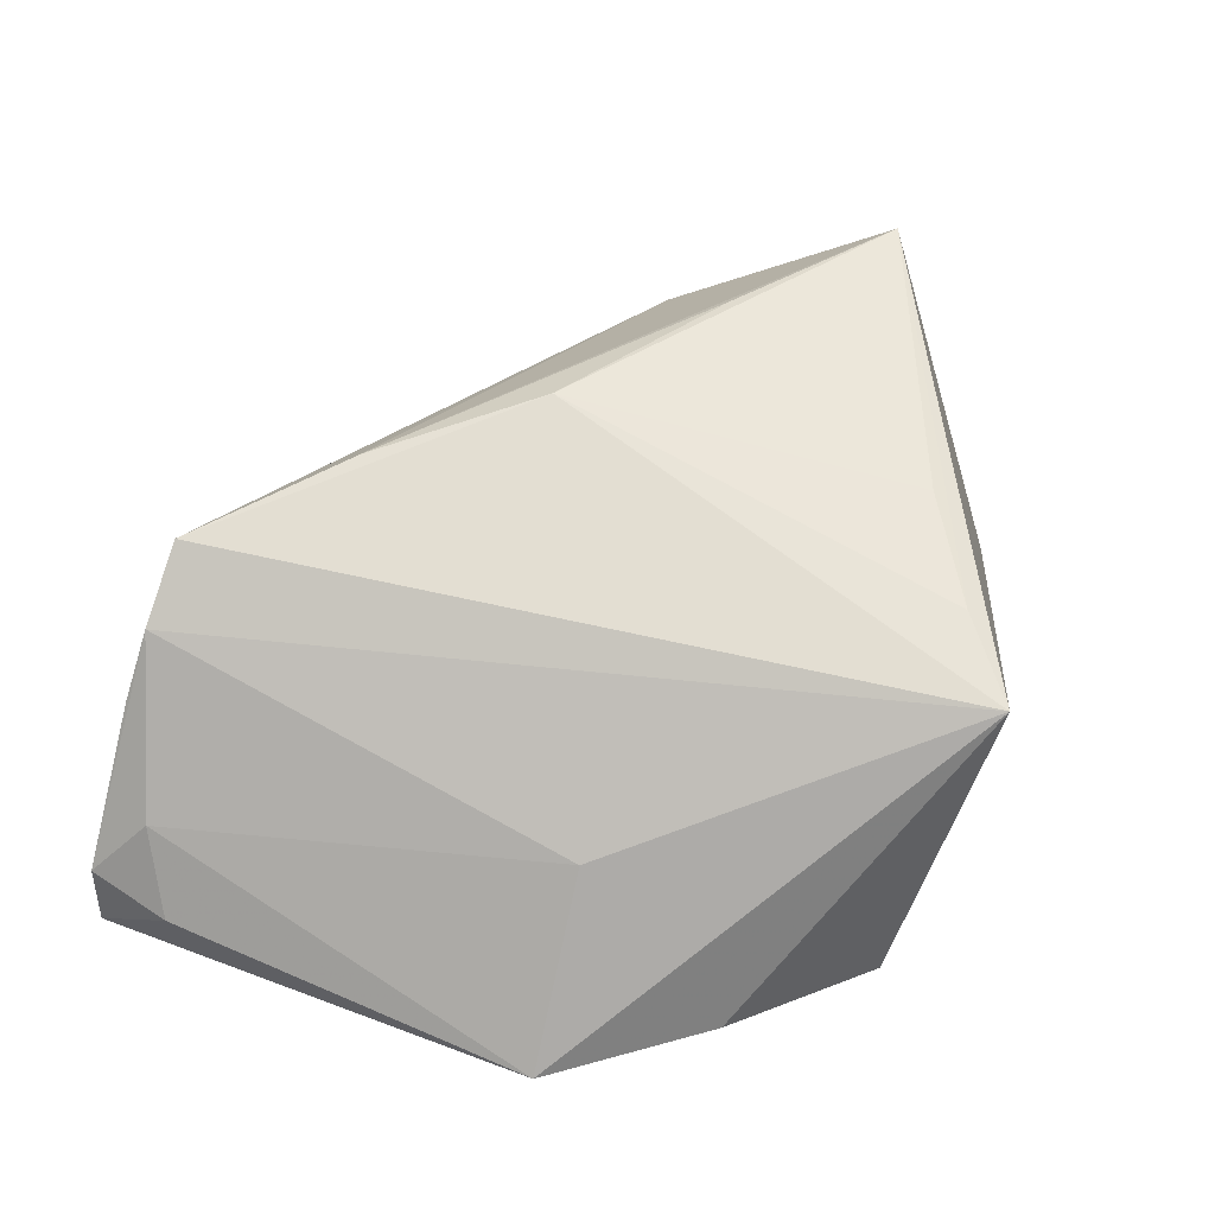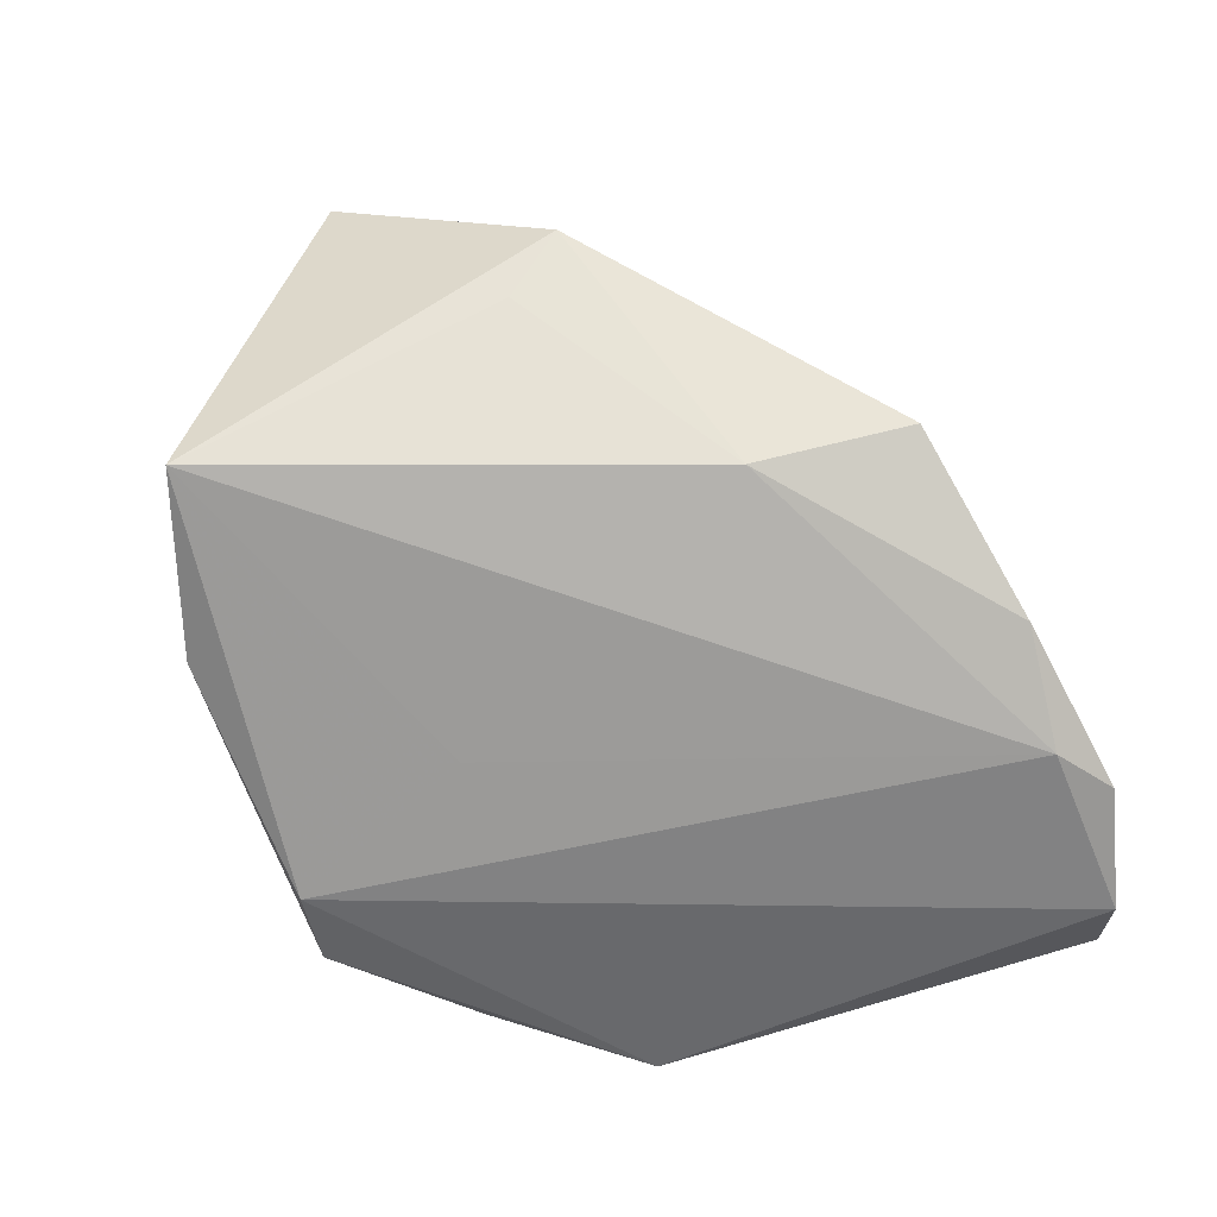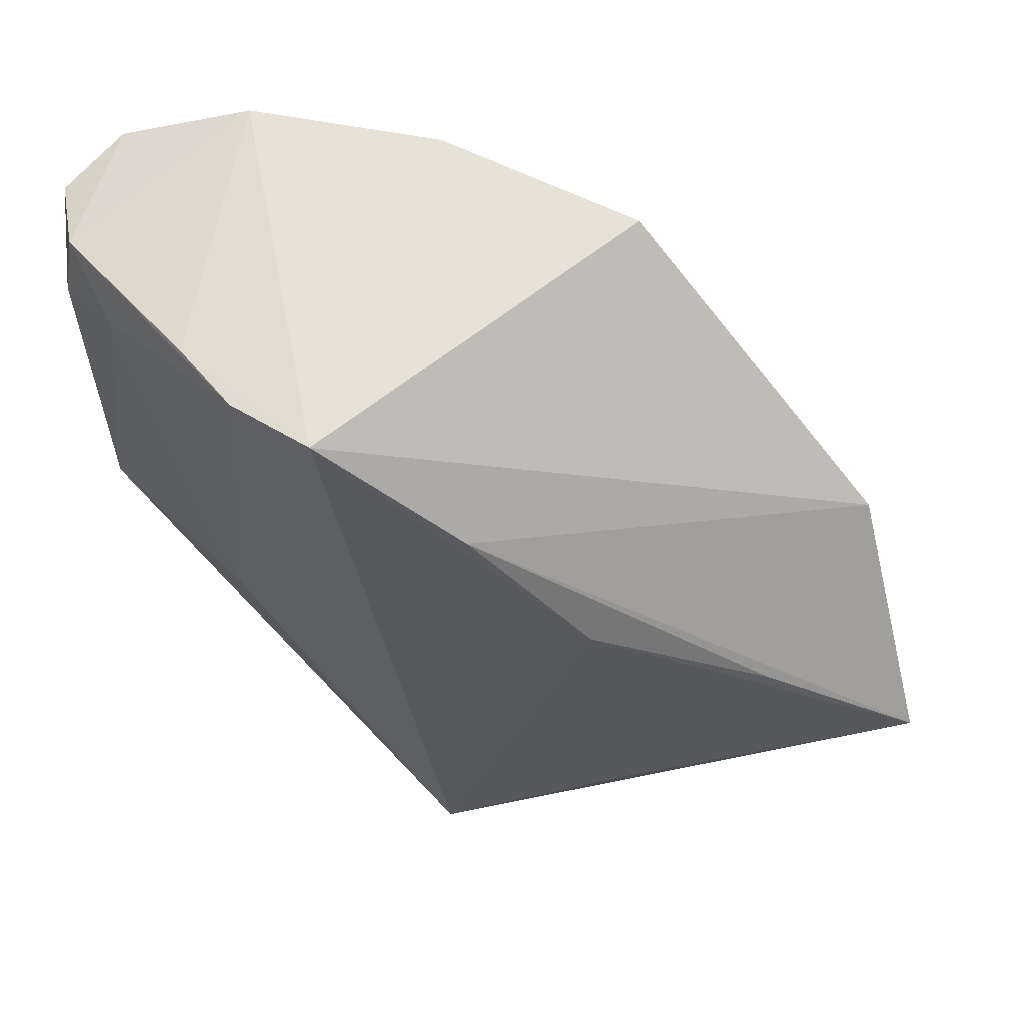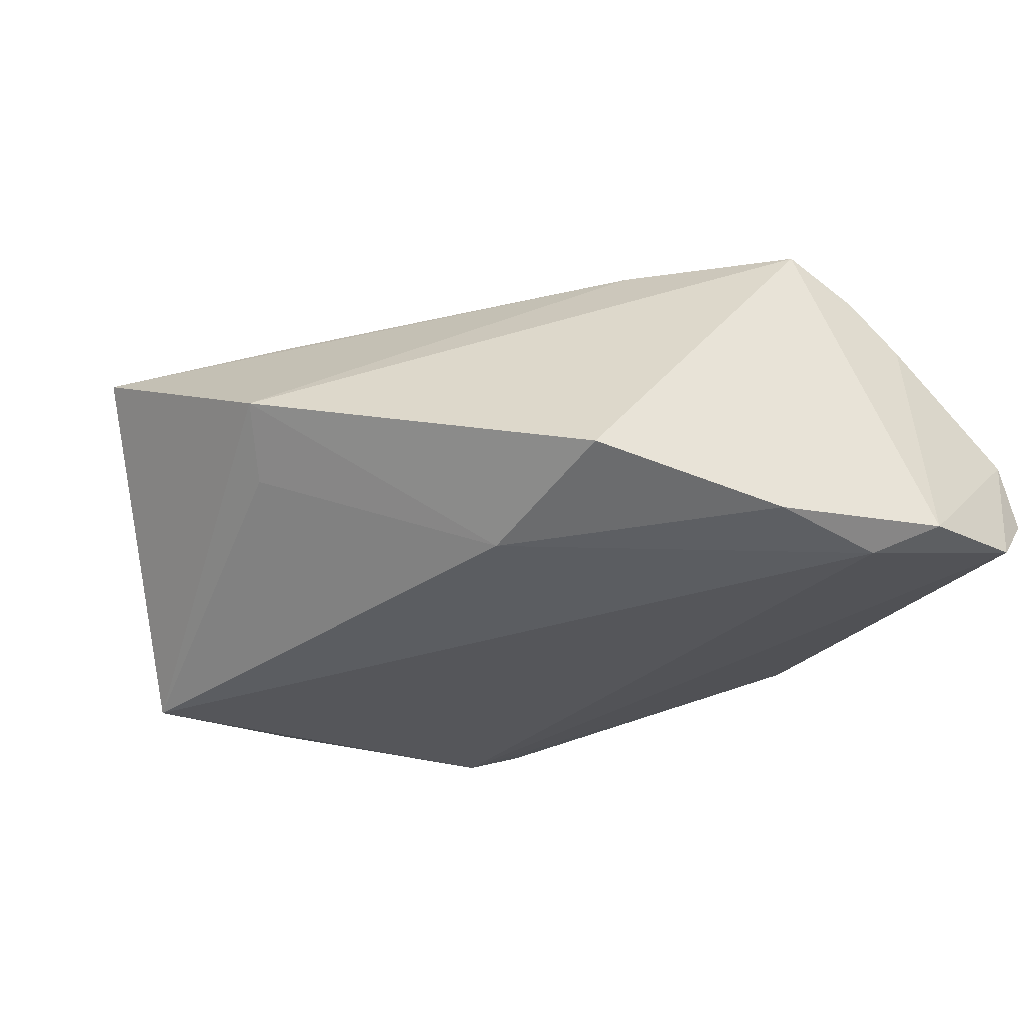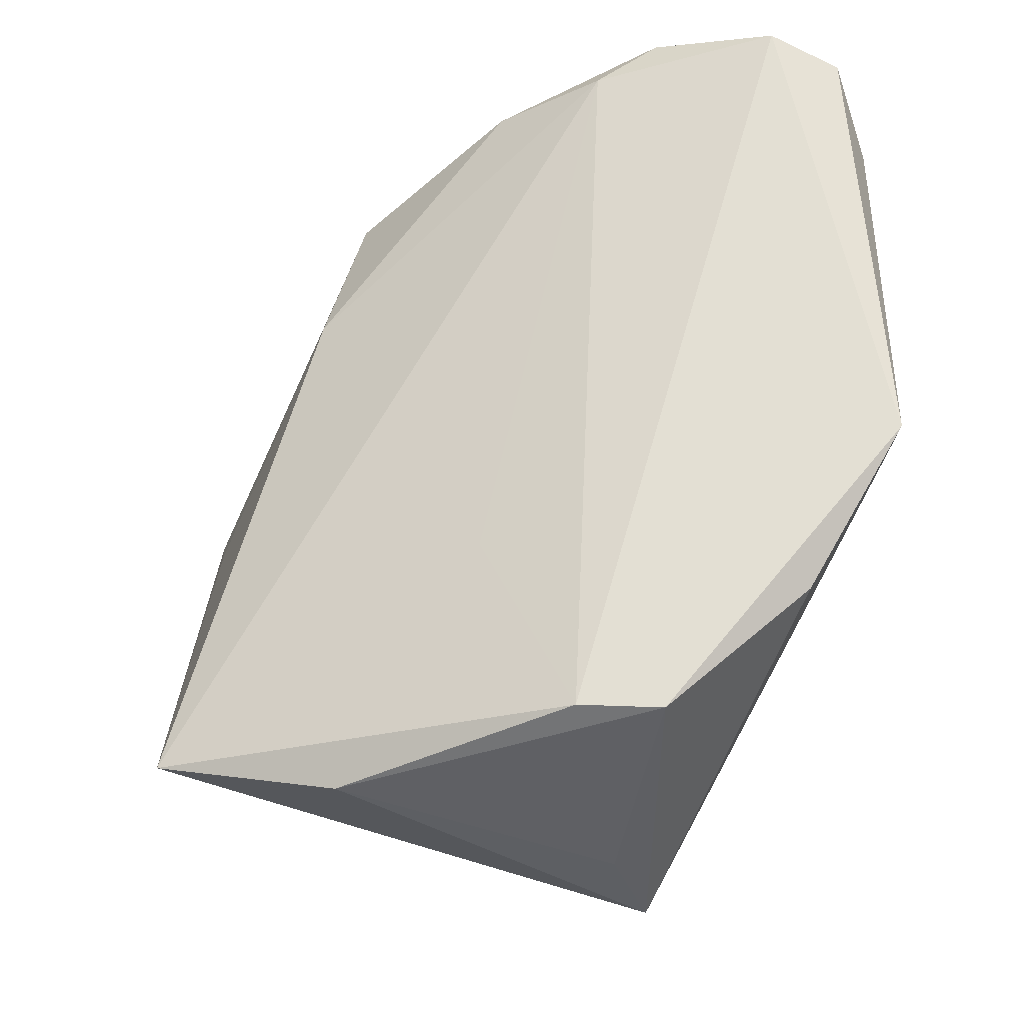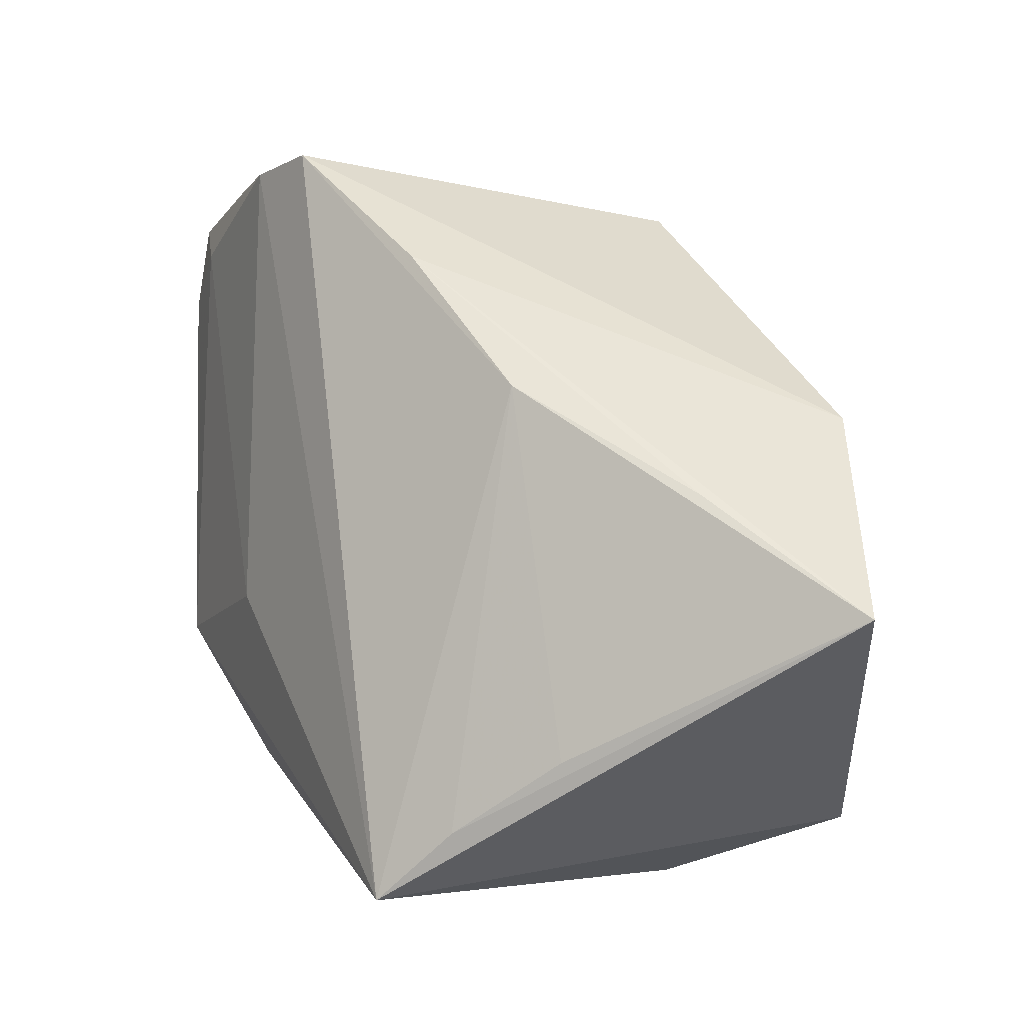
<metadata>
{"format":"obj","ext":"obj","renderer":"f3d","projection":"perspective","resolution":1024,"background":"white","views":[{"elev":67.3,"azim":-68.4,"up":"+Z"},{"elev":-79.7,"azim":109.2,"up":"+Z"},{"elev":60.6,"azim":10.9,"up":"+Y"},{"elev":-35.8,"azim":150.2,"up":"+Z"},{"elev":-37.7,"azim":-147.4,"up":"+Y"},{"elev":-6.2,"azim":32.1,"up":"+Y"}]}
</metadata>
<code>
v -0.04729 0.04341 1.787e-05
v -0.0005401 -0.04678 0.02423
v 0.04742 0.00978 -0.002962
v -0.03738 -0.0292 -0.002089
v -0.04939 0.03322 -0.0004275
v -0.008824 0.04485 -0.02104
v 0.01631 -0.04437 -0.0159
v -0.03048 0.04831 -0.01839
v 0.05796 -0.01531 0.01317
v -0.003941 -0.01943 -0.01768
v 0.009325 -0.03894 0.02323
v 0.03807 -0.03749 -0.02166
v 0.01773 0.02117 -0.02166
v 0.002722 0.0299 0.02236
v 0.0389 -0.0007608 0.0173
v -0.04504 0.04463 -0.01515
v -0.02978 -0.009287 0.01251
v -0.03086 0.04457 0.01255
v -0.02242 -0.04341 -0.009211
v -0.05037 0.04228 -0.00801
v -0.05037 -0.01184 -0.002217
v -0.04161 0.03809 0.006382
v -0.01394 -0.04254 -0.0137
v 0.01514 0.04056 -0.0172
v -0.02391 0.04445 0.01823
v 0.01737 0.01275 0.02297
v -0.01416 0.04481 0.02205
v -0.02371 0.0431 -0.02166
v 0.0423 0.002511 -0.008837
v 0.02266 -0.03083 0.02085
v -0.002857 -0.04615 0.01297
f 23 21 16
f 21 2 17
f 28 23 16
f 12 2 7
f 7 23 12
f 21 23 19
f 23 7 19
f 16 21 20
f 20 1 16
f 27 2 26
f 25 2 27
f 25 17 2
f 12 23 10
f 10 28 12
f 23 28 10
f 12 28 13
f 8 28 16
f 16 1 8
f 4 2 21
f 21 19 4
f 4 19 2
f 31 7 2
f 2 19 31
f 31 19 7
f 27 26 14
f 26 30 9
f 9 2 12
f 22 25 1
f 21 17 22
f 17 25 22
f 24 13 6
f 6 13 28
f 28 8 6
f 27 24 6
f 6 8 27
f 18 25 27
f 27 8 18
f 1 25 18
f 18 8 1
f 11 26 2
f 11 30 26
f 2 9 11
f 11 9 30
f 3 9 12
f 3 13 24
f 14 9 3
f 3 24 27
f 27 14 3
f 15 14 26
f 26 9 15
f 15 9 14
f 21 22 5
f 5 22 1
f 5 20 21
f 1 20 5
f 12 13 29
f 29 3 12
f 13 3 29

</code>
